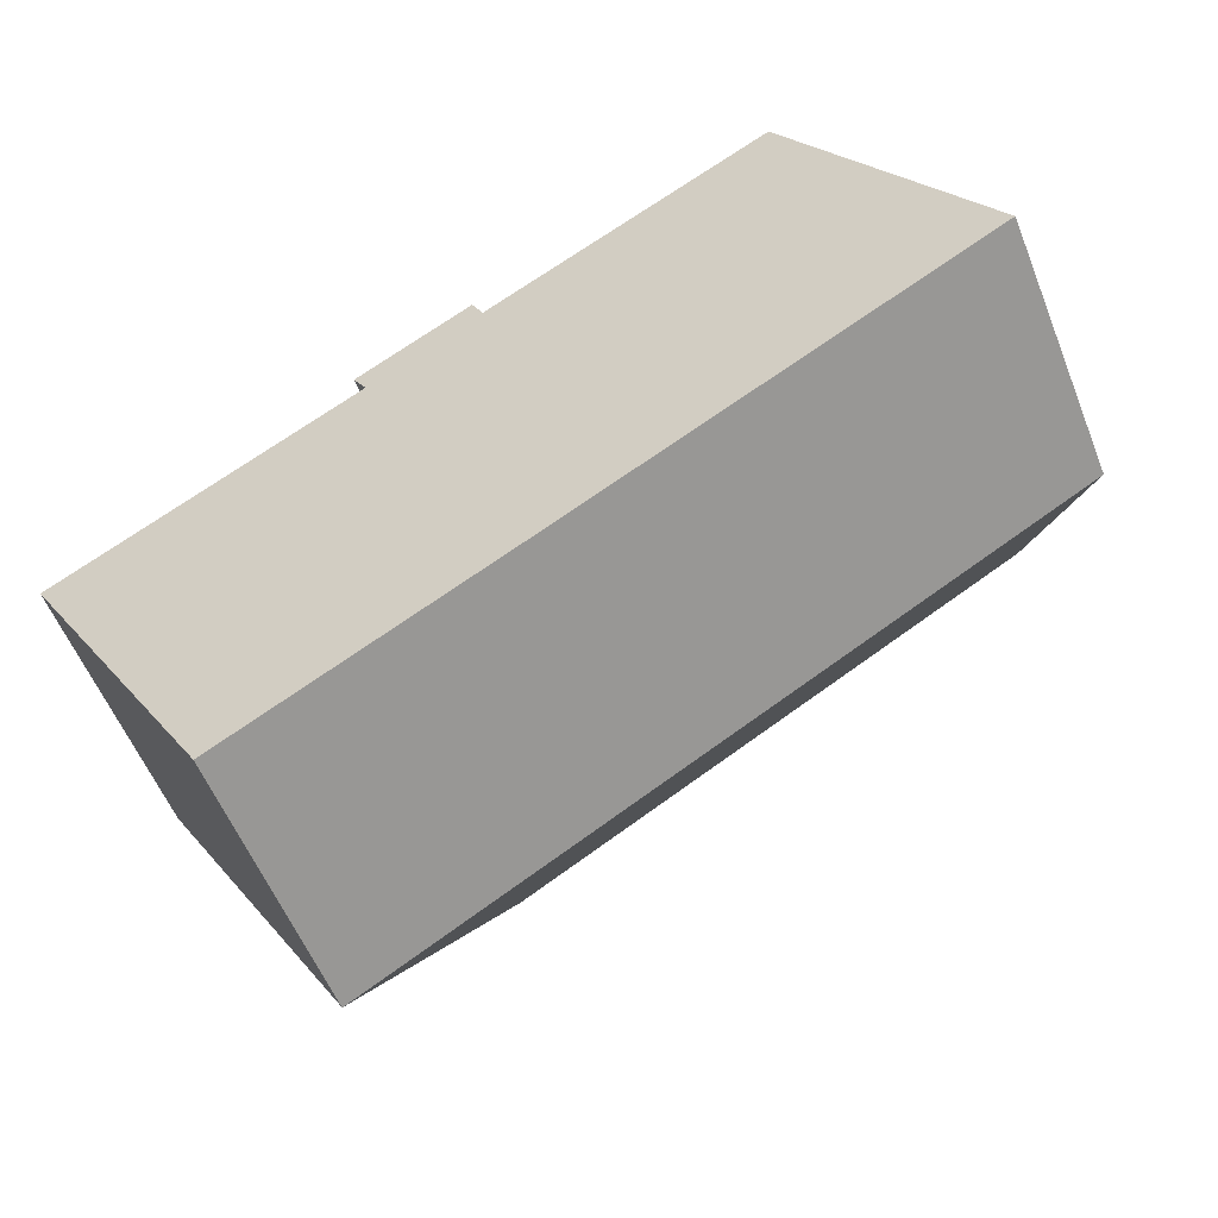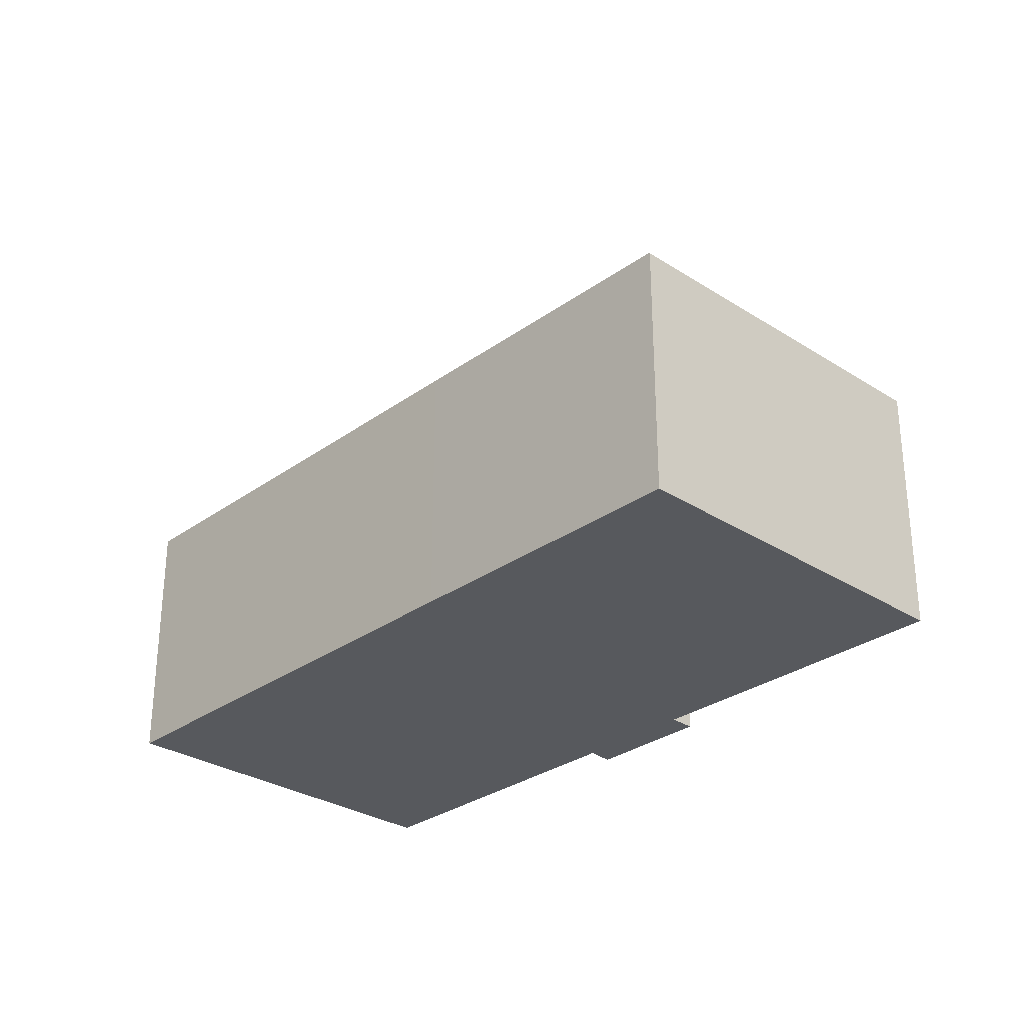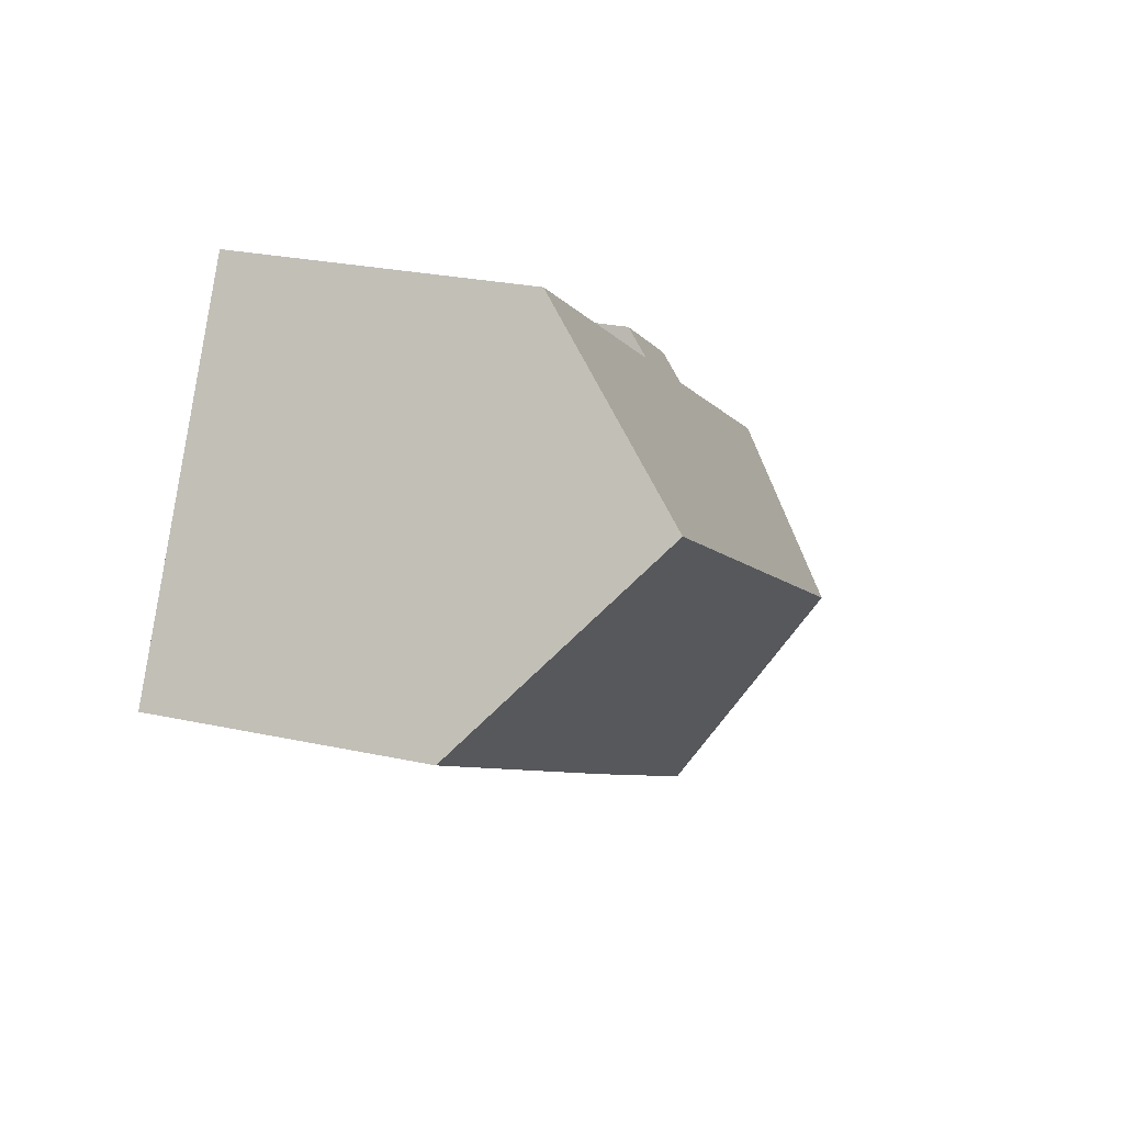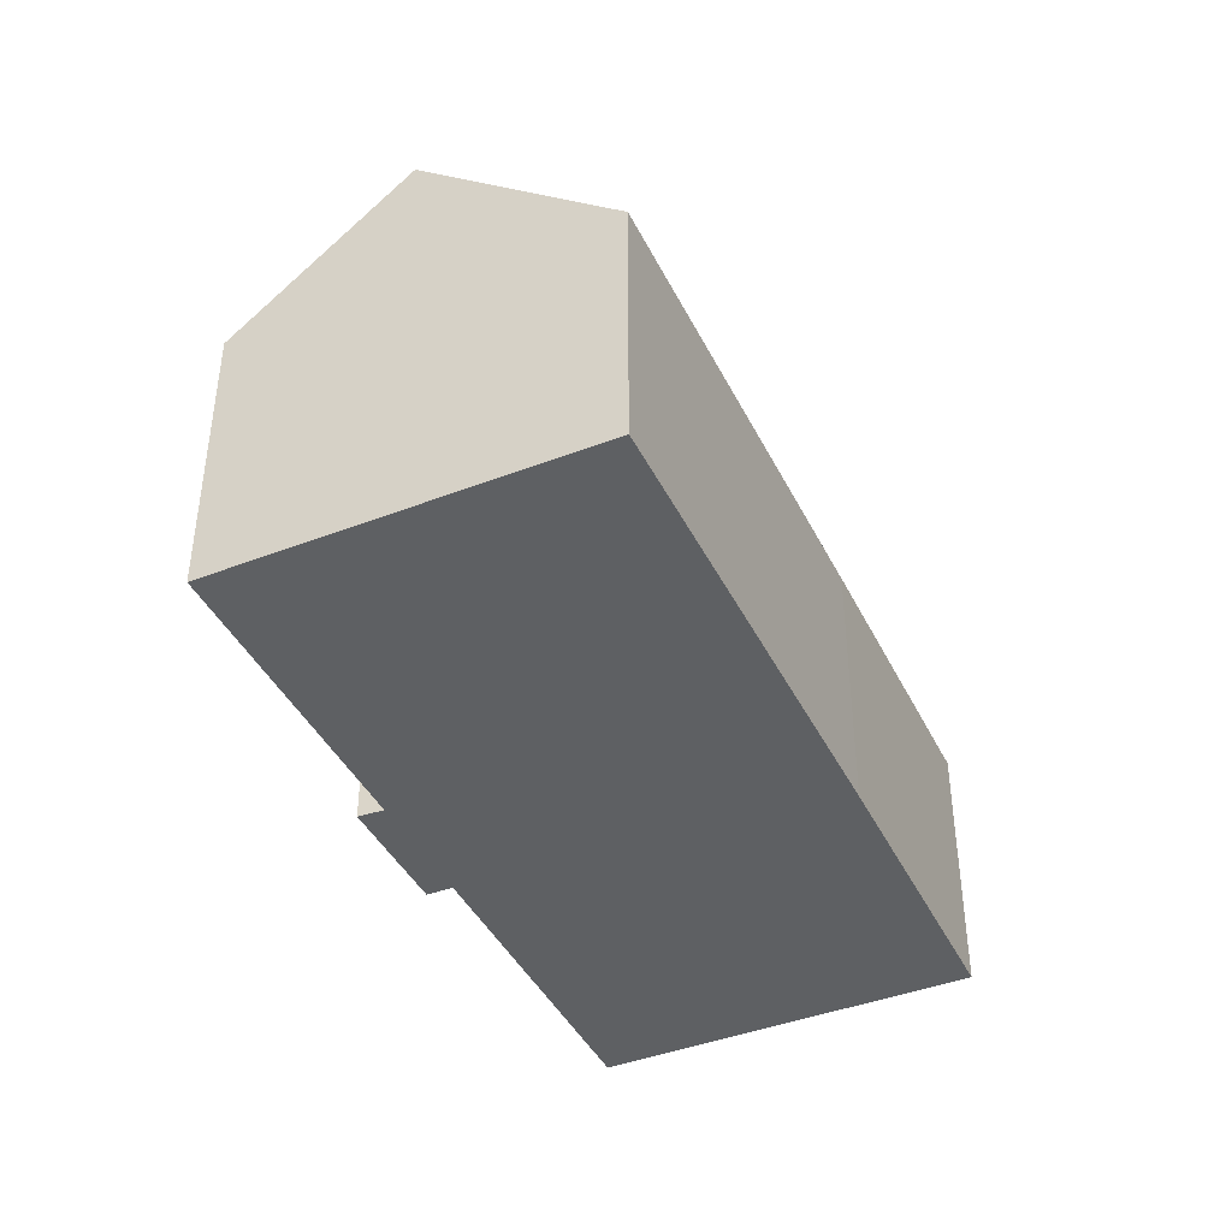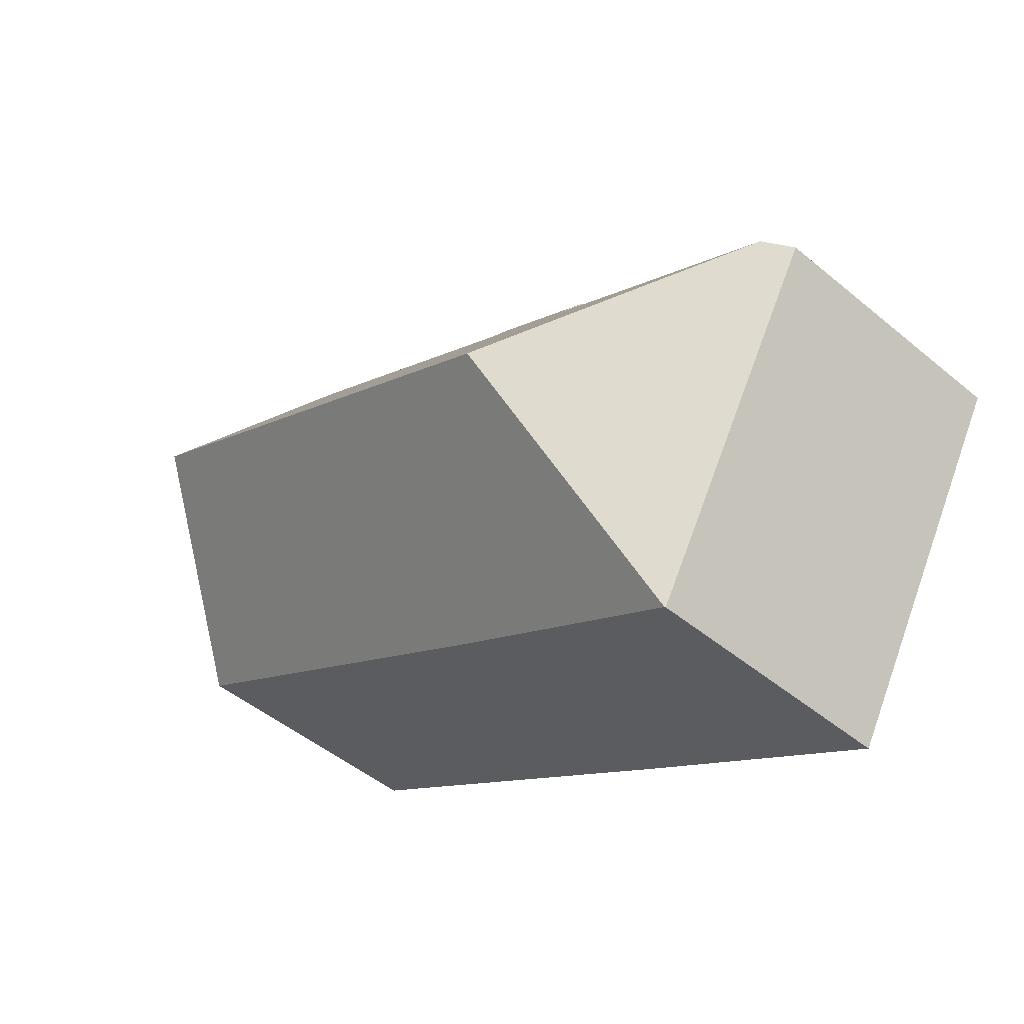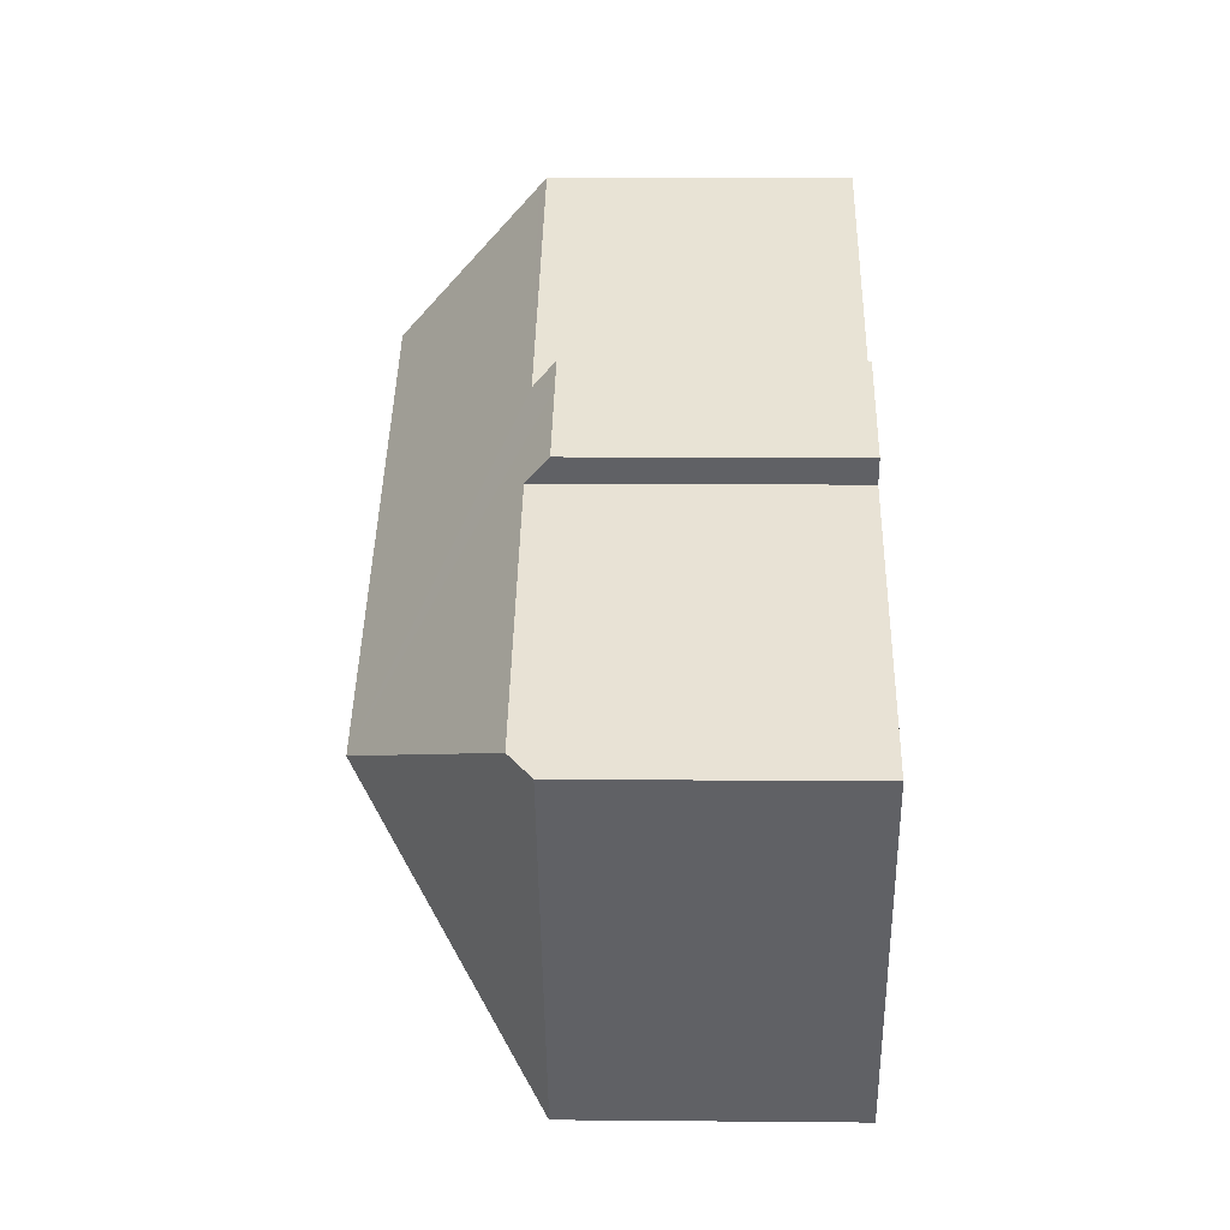
<metadata>
{"format":"obj","ext":"obj","renderer":"f3d","projection":"perspective","resolution":1024,"background":"white","views":[{"elev":-56.4,"azim":21.6,"up":"+Z"},{"elev":-29.6,"azim":-163.6,"up":"+Y"},{"elev":26.0,"azim":109.1,"up":"+Z"},{"elev":-42.1,"azim":84.6,"up":"+Y"},{"elev":-48.7,"azim":-132.7,"up":"+Z"},{"elev":11.1,"azim":-88.7,"up":"+Z"}]}
</metadata>
<code>
v  19.56 8.262 11.12
v  11.43 8.061 6.673
v  19.43 8.058 11.34
v  22.01 12.2 6.922
v  7.63 12.2 -1.453
v  10.15 7.456 6.789
v  8.301 8.088 4.811
v  7.921 7.466 5.479
v  0.658 8.073 0.382
v  11.1 7.452 7.352
v  13.1 7.424 -5.091
v  24.97 7.436 1.844
v  5.527 7.463 -9.445
v  0 7.457 4.566e-16
v  5.505 7.442 -9.458
v  0 0 0
v  5.505 5.791e-16 -9.458
v  8.301 -2.946e-16 4.811
v  7.921 -3.355e-16 5.479
v  0.658 -2.339e-17 0.382
v  11.1 -4.502e-16 7.352
v  10.15 -4.157e-16 6.789
v  11.43 -4.086e-16 6.673
v  19.43 -6.941e-16 11.34
v  24.97 -1.129e-16 1.844
v  19.56 -6.808e-16 11.12
v  22.01 -4.239e-16 6.922
v  13.1 3.117e-16 -5.091
v  5.527 5.783e-16 -9.445
g defaultobject
f 1 2 3
f 2 1 4
f 2 4 5
f 2 5 6
f 6 5 7
f 6 7 8
f 7 5 9
f 6 10 2
f 11 4 12
f 4 11 5
f 5 11 13
f 14 13 15
f 13 14 5
f 5 14 9
f 15 16 14
f 16 15 17
f 18 8 7
f 8 18 19
f 14 7 9
f 7 14 16
f 7 16 18
f 18 16 20
f 19 6 8
f 6 19 10
f 10 19 21
f 21 19 22
f 23 3 2
f 3 23 24
f 10 23 2
f 23 10 21
f 1 12 4
f 12 1 3
f 12 3 24
f 12 24 25
f 25 24 26
f 25 26 27
f 25 11 12
f 11 25 28
f 11 28 13
f 13 28 29
f 13 29 15
f 15 29 17
f 23 26 24
f 22 23 21
f 27 28 25
f 28 27 26
f 28 26 23
f 28 23 22
f 28 22 18
f 18 22 19
f 28 18 20
f 28 20 29
f 29 20 16
f 29 16 17

</code>
